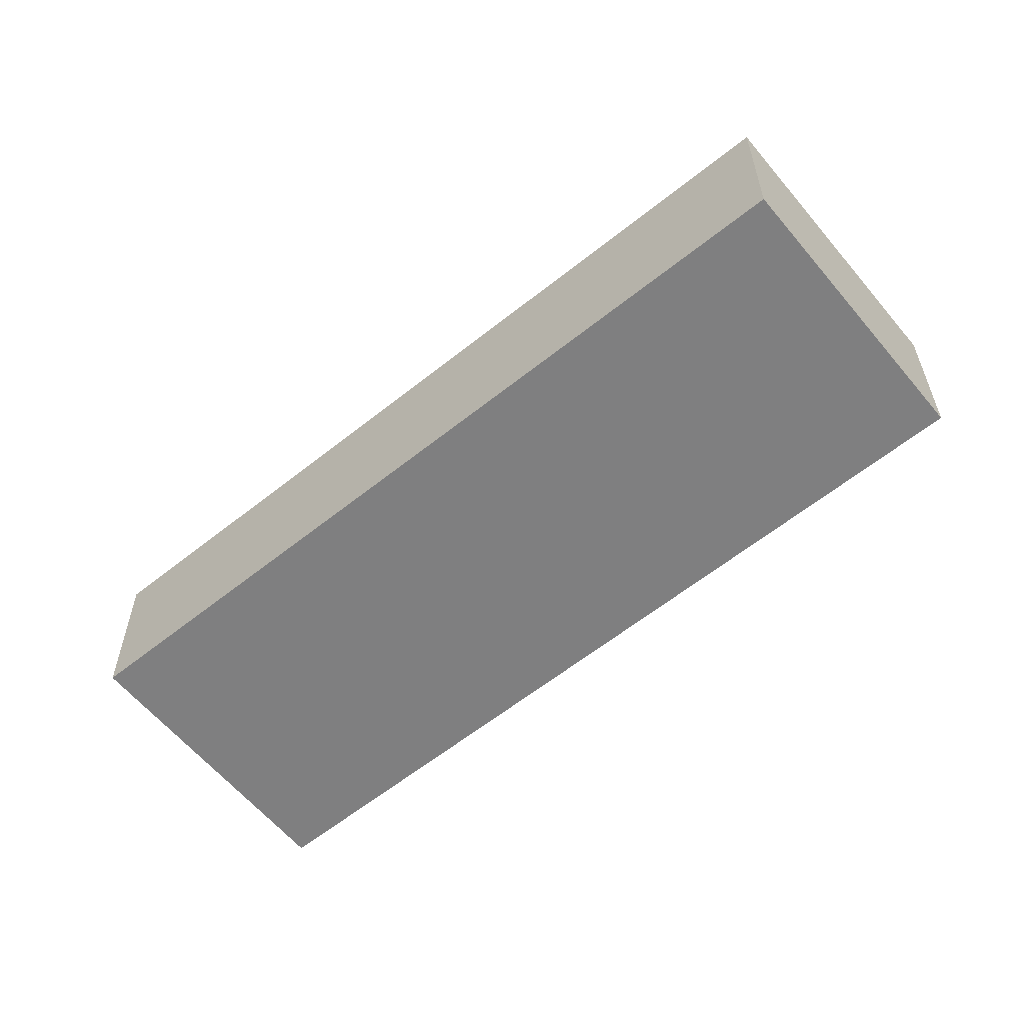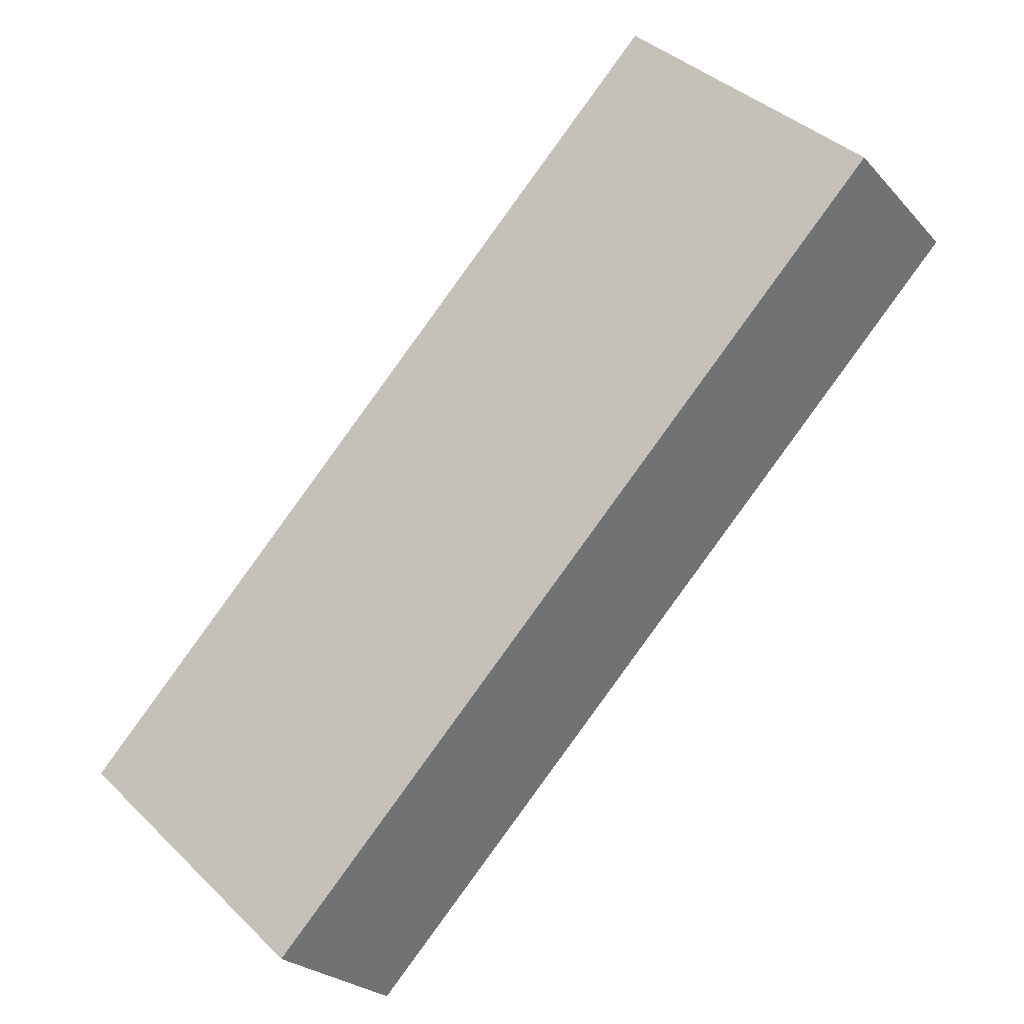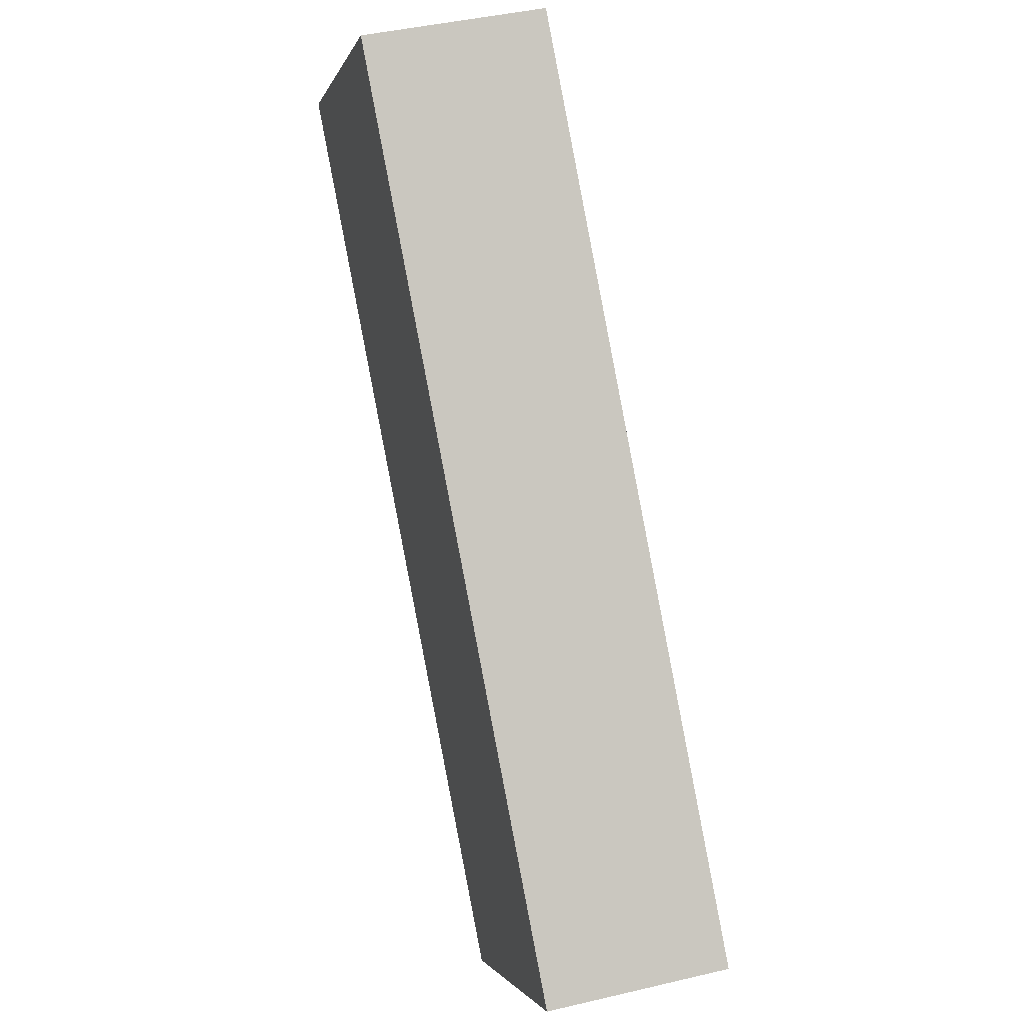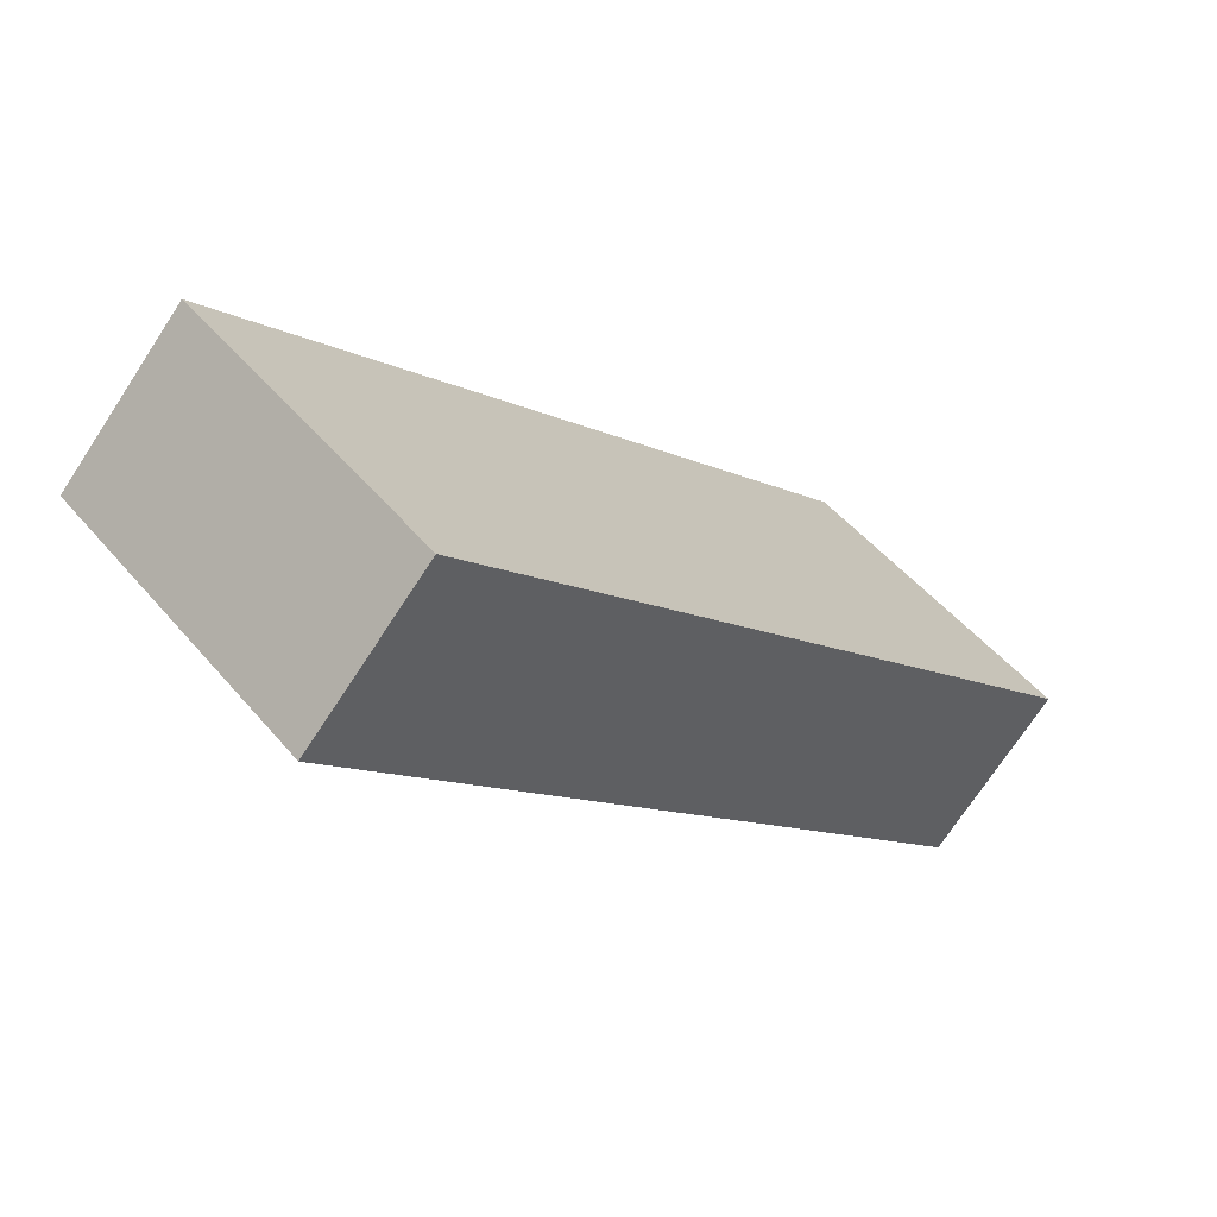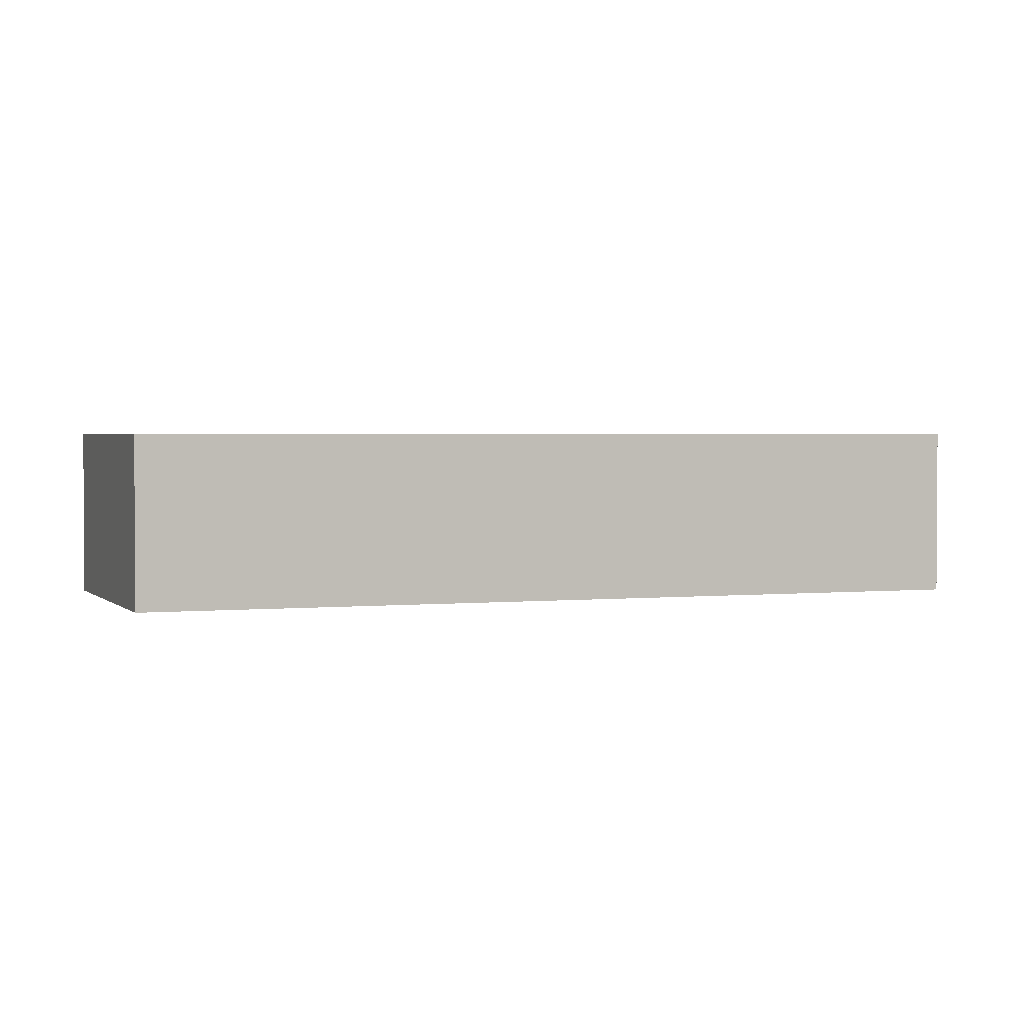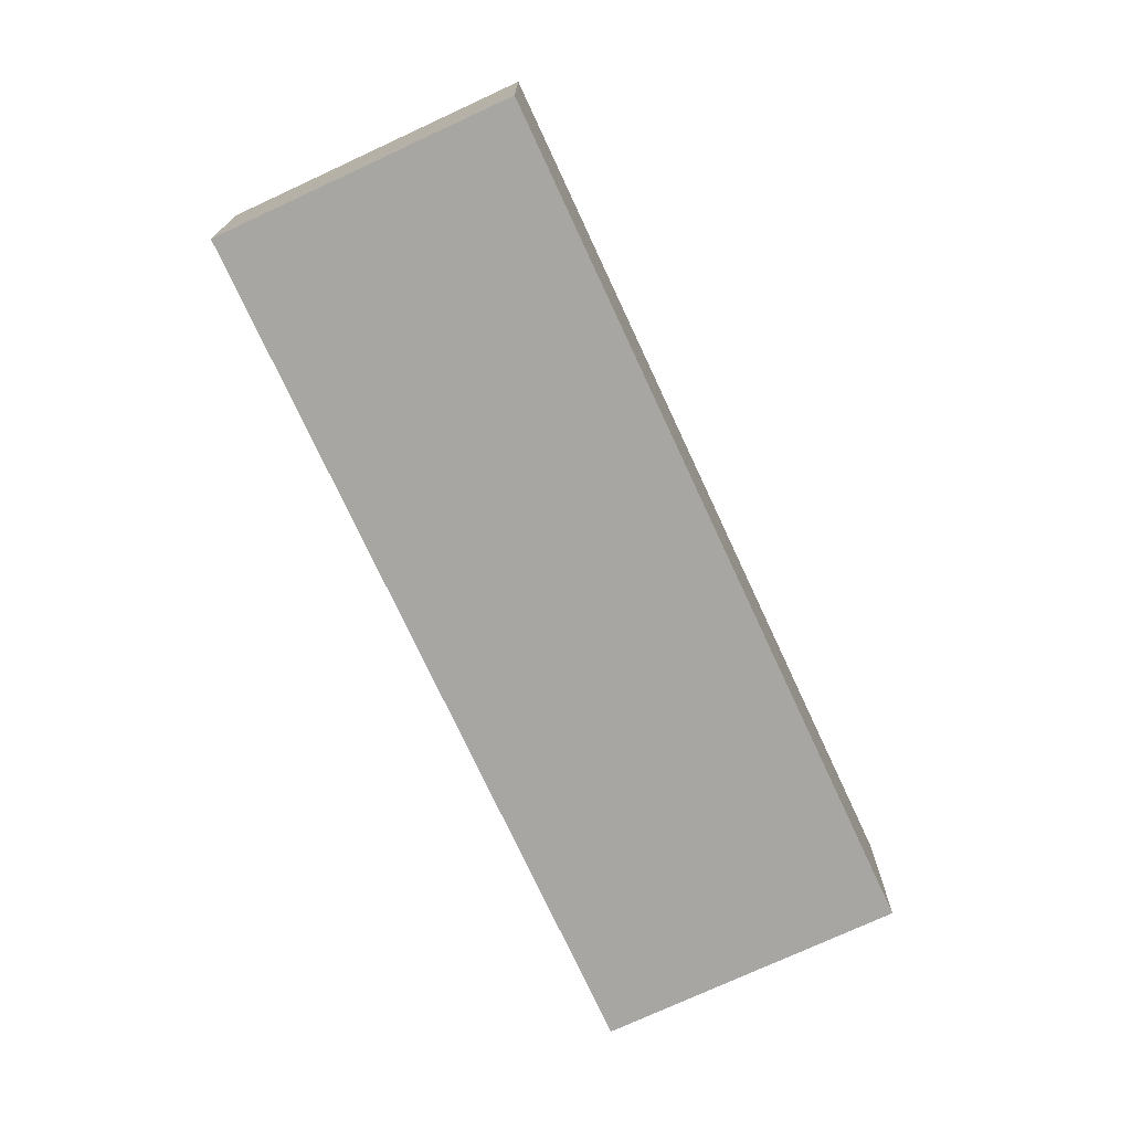
<metadata>
{"format":"obj","ext":"obj","renderer":"f3d","projection":"perspective","resolution":1024,"background":"white","views":[{"elev":-59.9,"azim":172.5,"up":"+Z"},{"elev":-24.1,"azim":-149.3,"up":"+Y"},{"elev":42.3,"azim":74.1,"up":"+Y"},{"elev":-72.1,"azim":146.8,"up":"+Y"},{"elev":2.1,"azim":-67.2,"up":"+Z"},{"elev":-74.3,"azim":-112.0,"up":"+Z"}]}
</metadata>
<code>
g default
v 2.982 2.022 0.4
v 2.63 2.398 0.4
v 2.851 1.899 0.4
v 2.498 2.275 0.4
v 2.851 1.899 0.3
v 2.498 2.275 0.3
v 2.982 2.022 0.3
v 2.63 2.398 0.3
g pCube154
f 1 2 4 3
f 3 4 6 5
f 5 6 8 7
f 7 8 2 1
f 2 8 6 4
f 7 1 3 5

</code>
